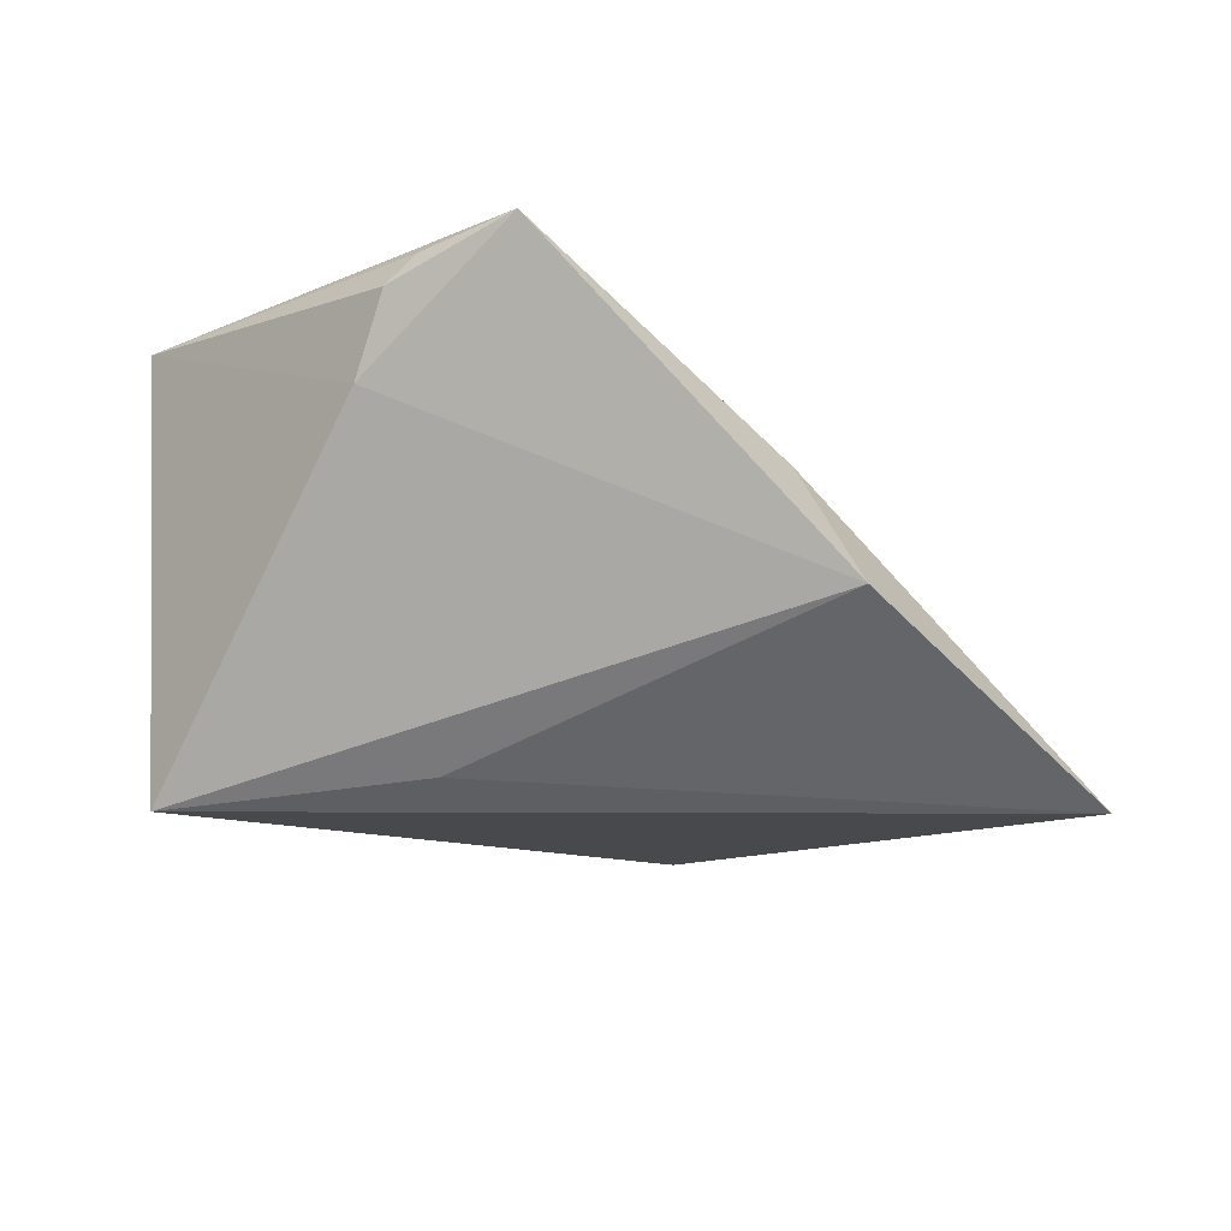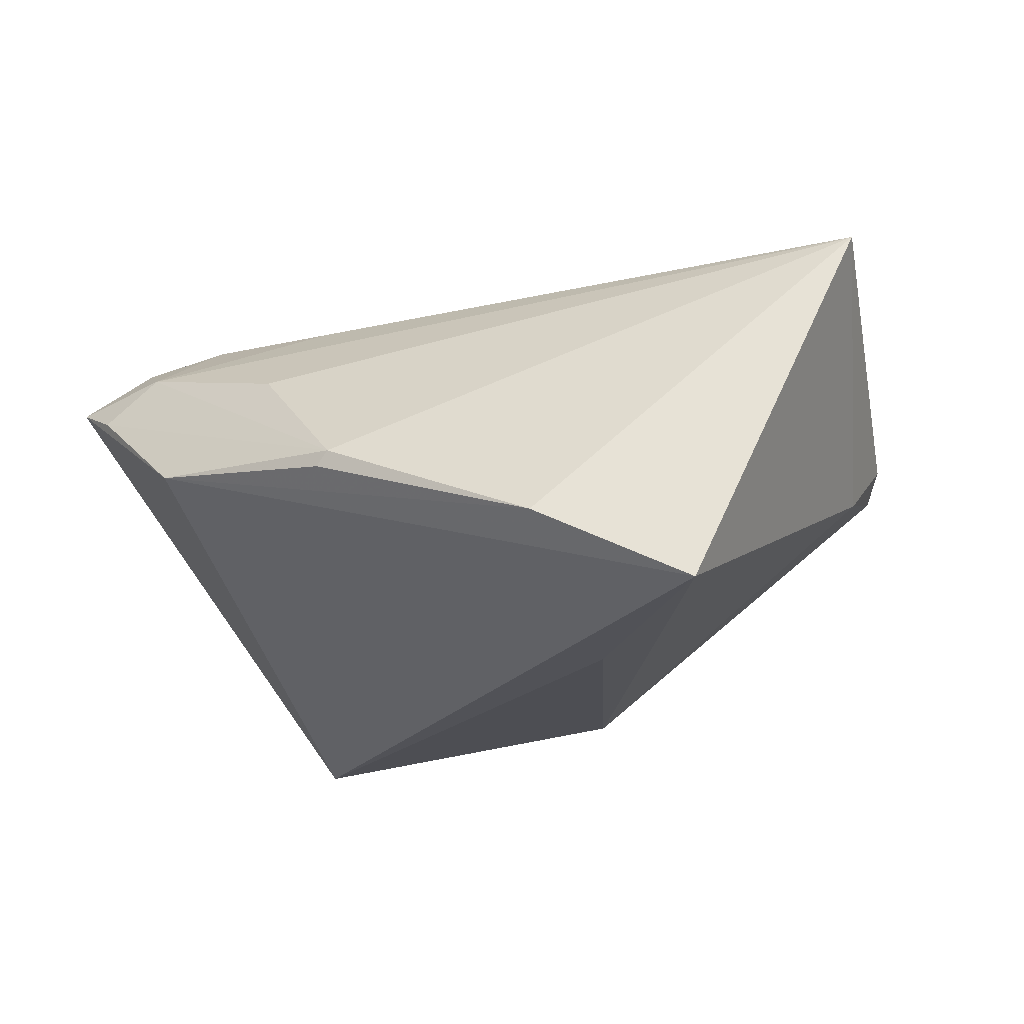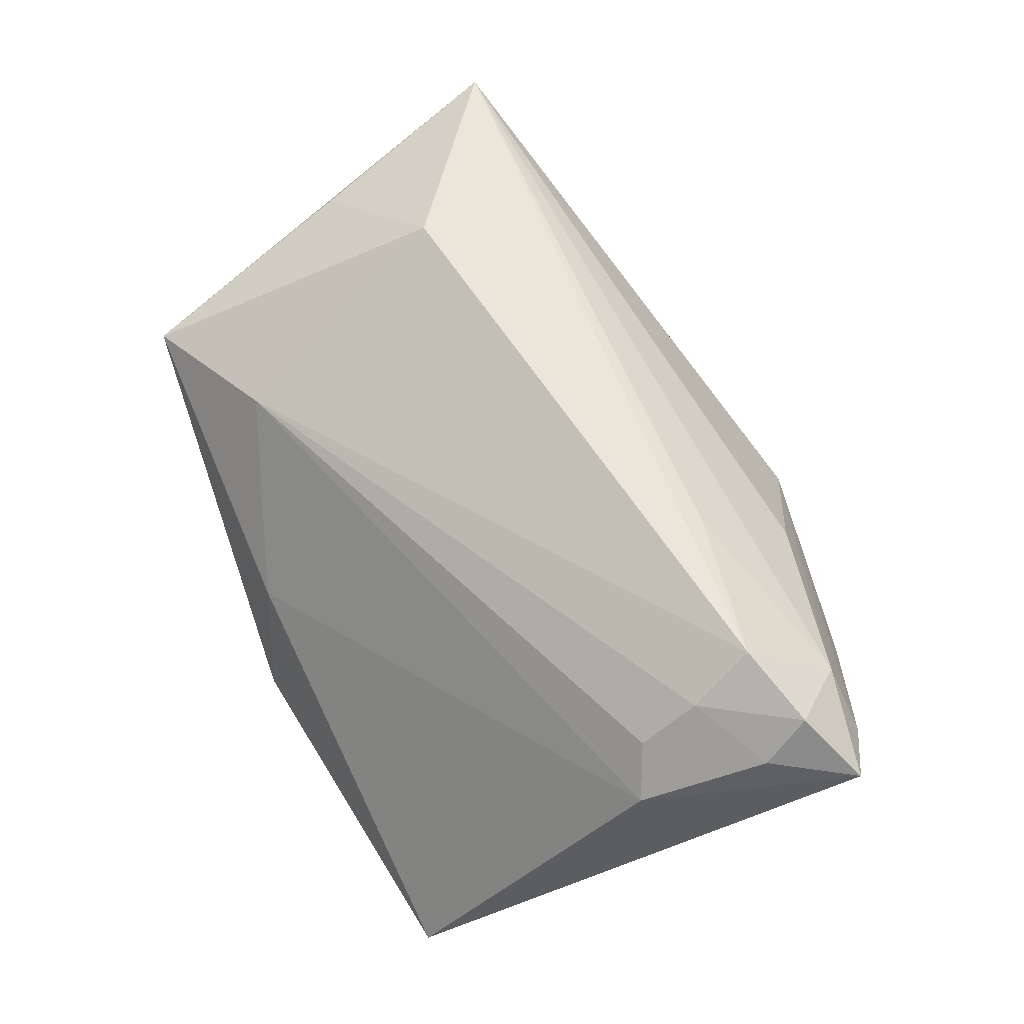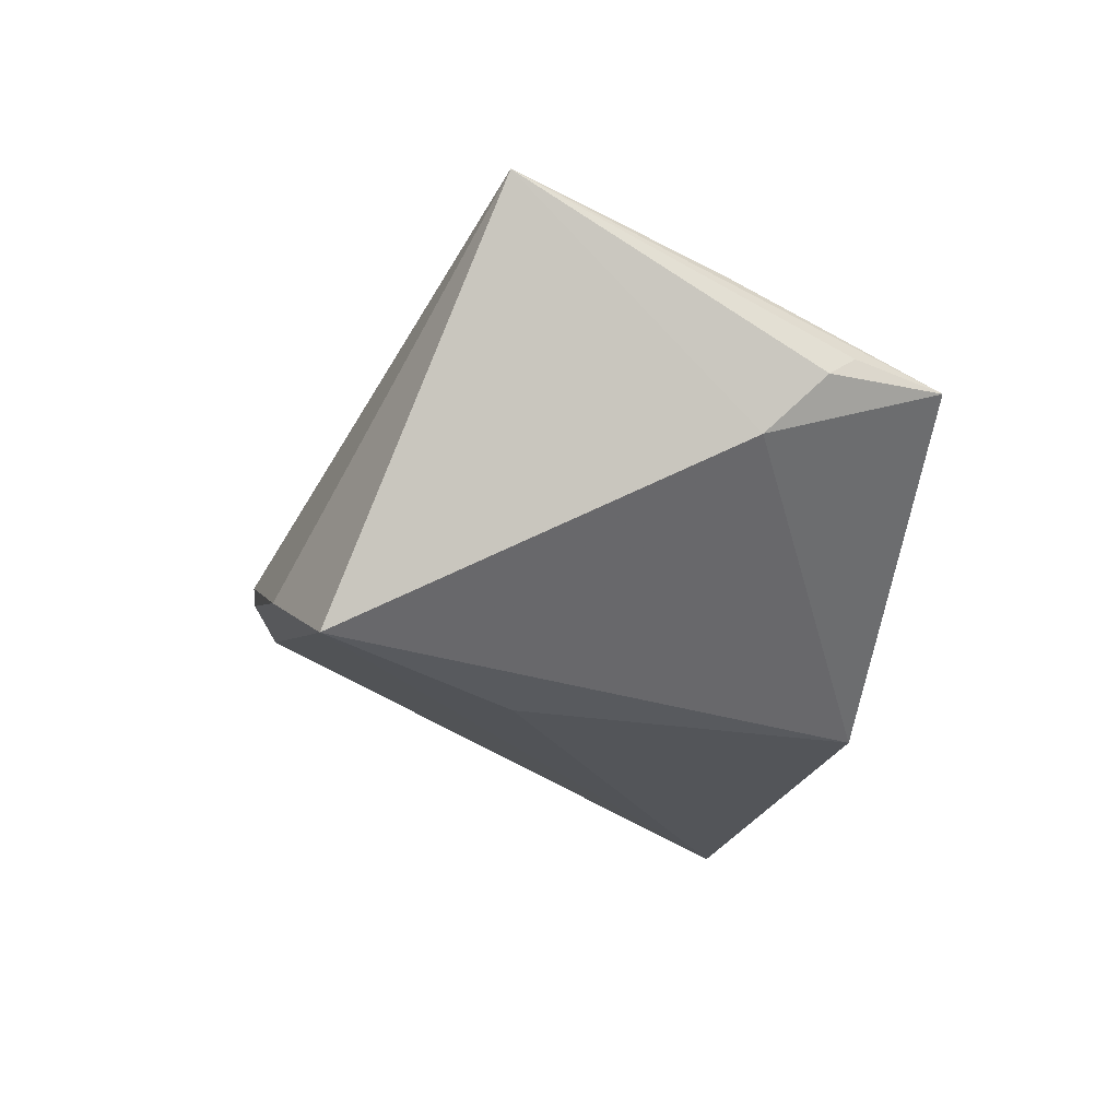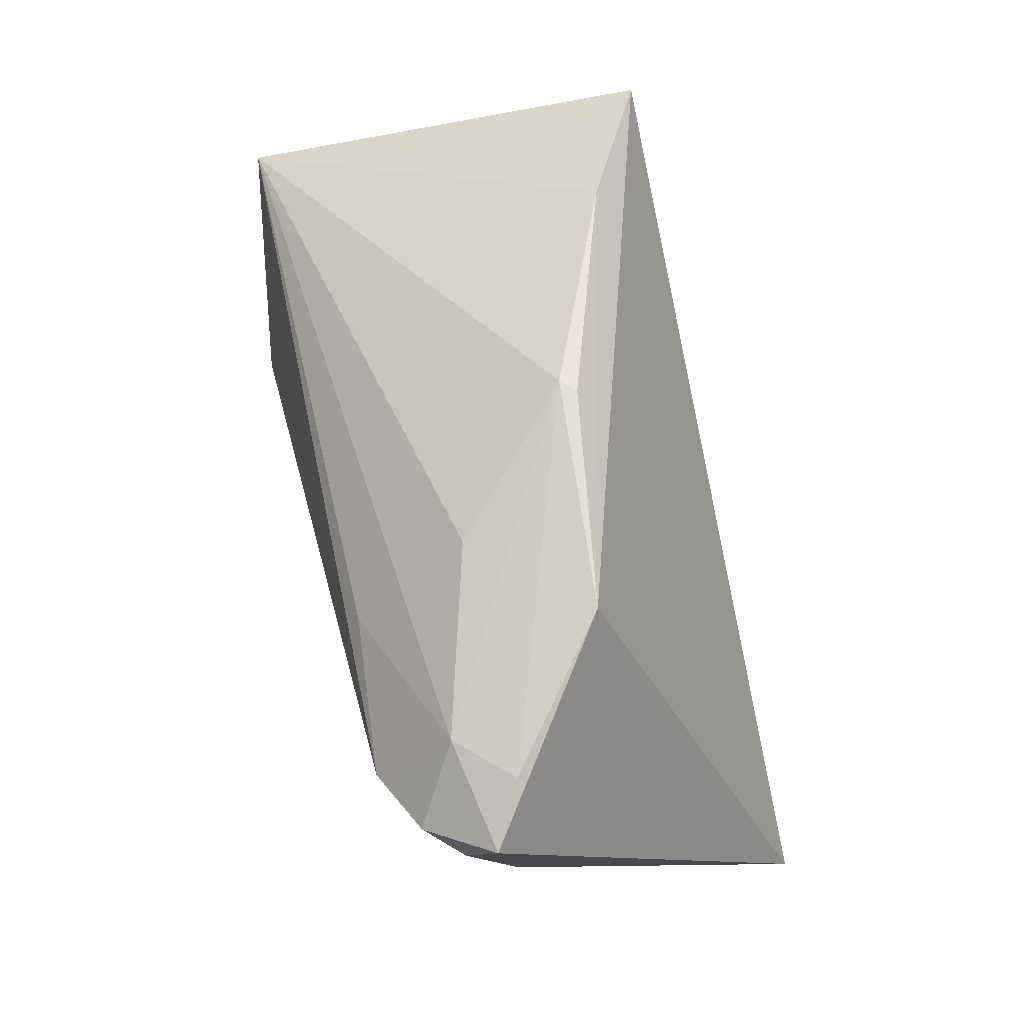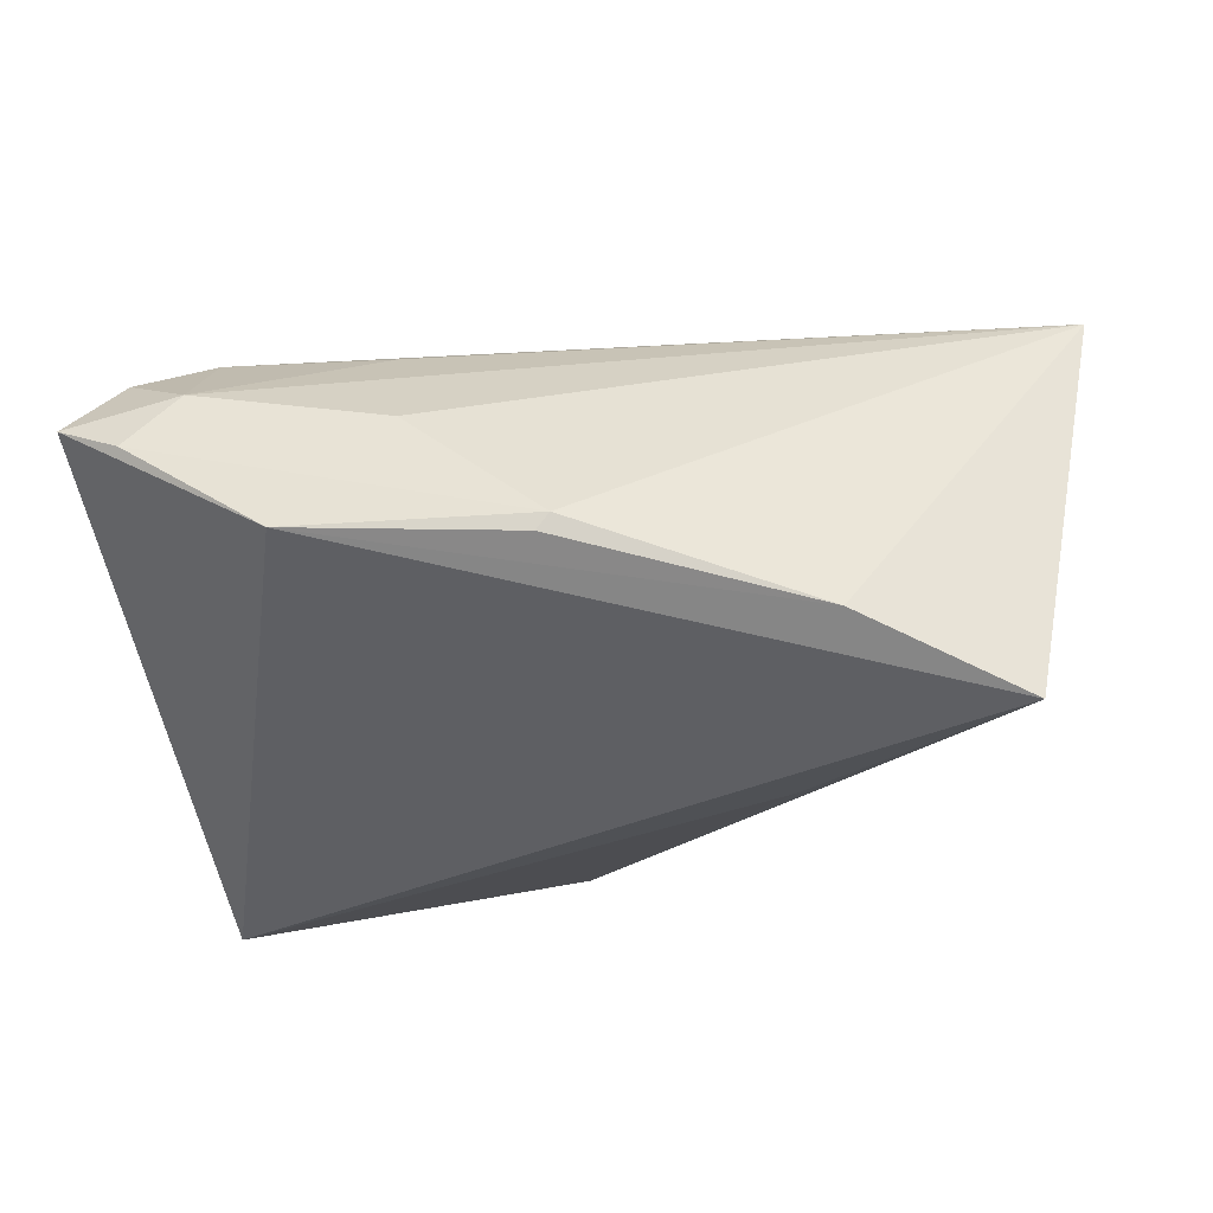
<metadata>
{"format":"obj","ext":"obj","renderer":"f3d","projection":"perspective","resolution":1024,"background":"white","views":[{"elev":-41.6,"azim":-35.4,"up":"+Z"},{"elev":-21.6,"azim":-152.5,"up":"+Z"},{"elev":64.1,"azim":70.3,"up":"+Z"},{"elev":-22.1,"azim":-99.2,"up":"+Z"},{"elev":59.7,"azim":75.6,"up":"+Y"},{"elev":69.1,"azim":173.7,"up":"+Y"}]}
</metadata>
<code>
v 0.02201 0.01647 0.02503
v 0.0487 -0.03153 -0.02617
v -0.0434 -0.01782 -0.001295
v 0.04445 0.02572 0.01866
v -0.03841 -0.04099 0.007934
v -0.02 0.03498 -0.01597
v -0.03078 -0.003213 0.02731
v -0.00077 -0.03812 -0.005462
v 0.005953 -0.04099 -0.02101
v -0.03898 0.03031 -0.02617
v -0.05495 0.01251 0.02295
v 0.04442 0.006708 0.02245
v 0.05121 0.01846 0.02386
v 0.04524 -0.0002217 0.01726
v 0.05346 0.01297 0.01933
v -0.01604 0.006406 -0.02617
v 0.05075 -0.002302 0.01234
v -0.02069 -0.03176 0.01319
v -0.04493 -0.02541 0.006095
v -0.04326 -0.02905 0.009043
v 0.05825 0.02402 0.01667
v 0.04171 0.01445 0.02726
v 0.05145 0.0273 0.01273
v 0.007697 0.0369 -0.003613
v 0.0222 0.02988 0.01176
v 0.03605 0.03312 -0.0005975
v -0.04626 -0.01255 0.01717
v 0.009408 0.03662 -0.005363
f 25 24 11
f 11 24 6
f 6 10 11
f 18 7 5
f 17 2 21
f 9 10 16
f 16 2 9
f 10 2 16
f 28 6 24
f 27 7 11
f 11 5 27
f 27 5 7
f 3 10 9
f 9 5 3
f 5 19 3
f 11 10 3
f 3 19 11
f 18 5 8
f 8 17 18
f 2 17 8
f 9 2 8
f 8 5 9
f 24 25 4
f 4 23 24
f 21 23 4
f 4 25 11
f 1 4 11
f 22 7 18
f 11 7 22
f 22 1 11
f 4 1 22
f 21 2 26
f 26 23 21
f 24 23 26
f 26 28 24
f 26 2 10
f 10 6 26
f 6 28 26
f 20 5 11
f 11 19 20
f 20 19 5
f 18 17 14
f 21 4 13
f 4 22 13
f 15 17 21
f 21 13 15
f 12 13 22
f 12 22 18
f 18 14 12
f 12 15 13
f 12 14 17
f 17 15 12

</code>
